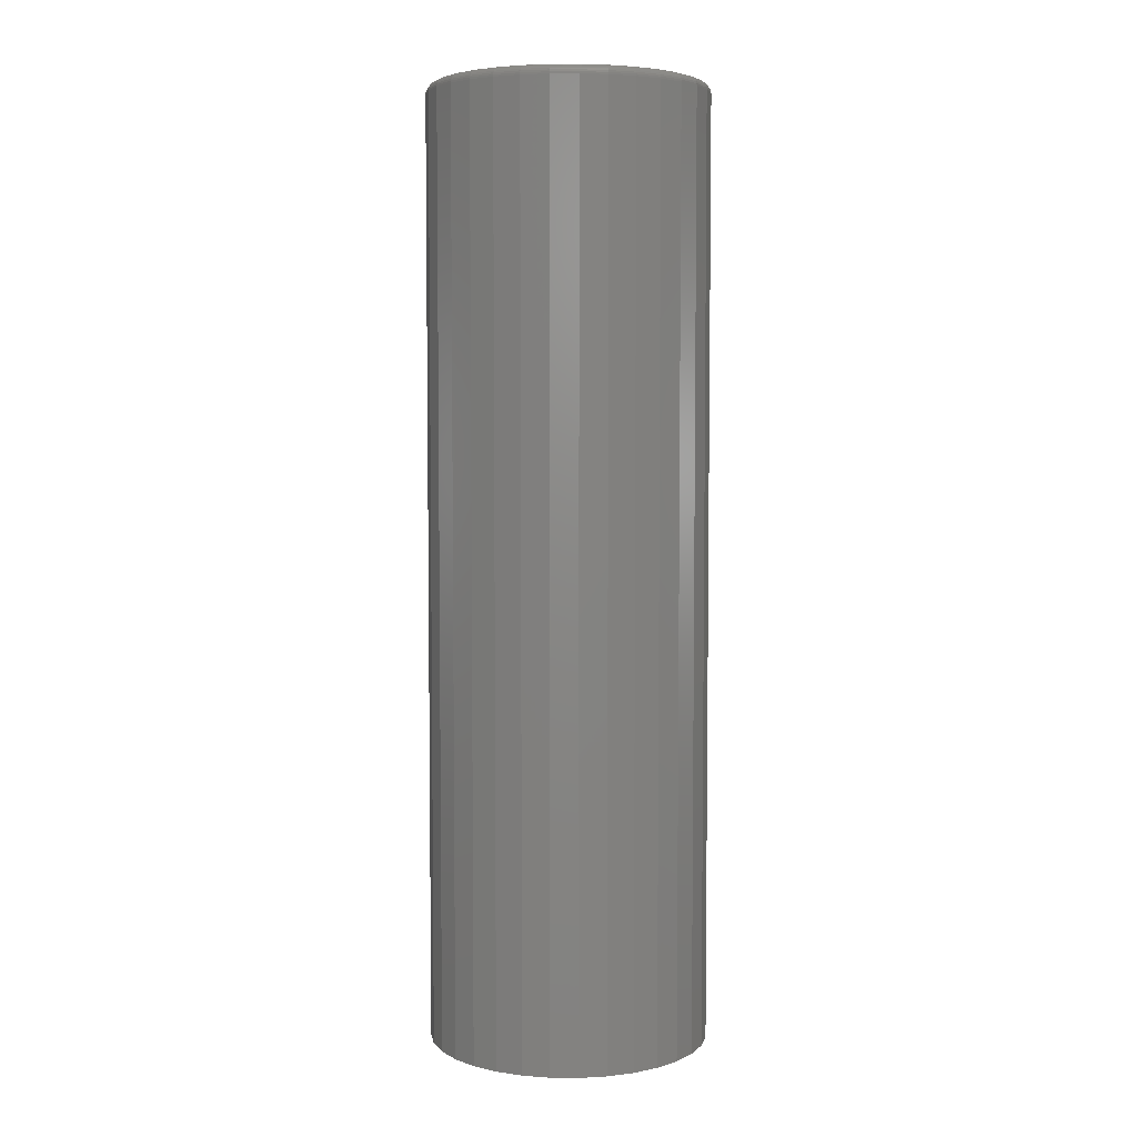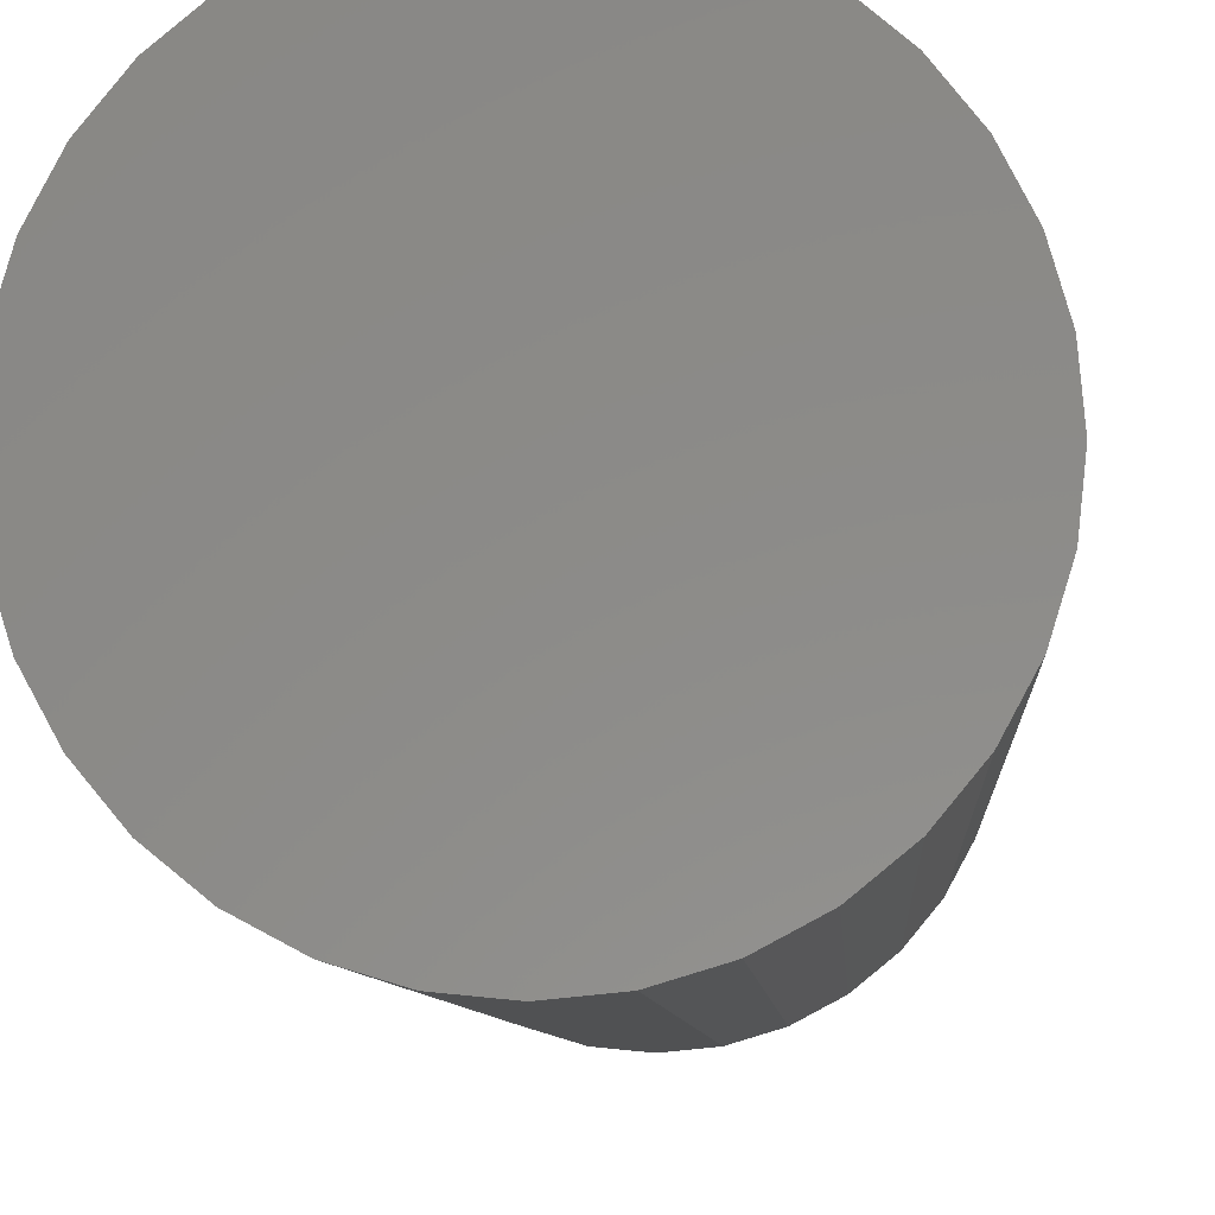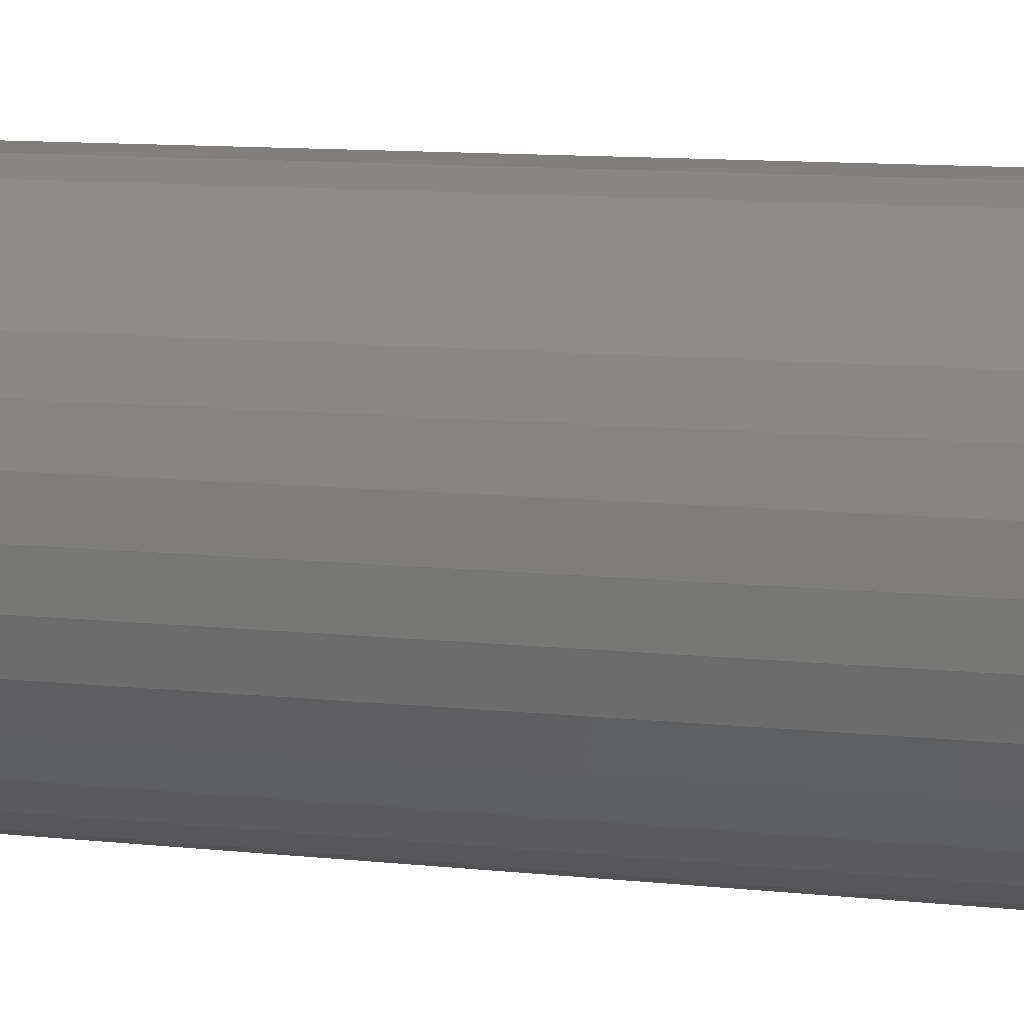
<metadata>
{"format":"stl","ext":"stl","renderer":"f3d","projection":"perspective","resolution":1024,"background":"white","views":[{"elev":4.9,"azim":63.5,"up":"+Z"},{"elev":-5.0,"azim":-177.6,"up":"+Y"},{"elev":8.4,"azim":-71.0,"up":"+Y"}]}
</metadata>
<code>
# stl→obj: 320 verts, 636 faces
v -0.01214 0.1047 0.75
v 0.02793 0.1047 0.75
v 0.007895 0.1067 0.75
v -0.03141 0.09884 0.75
v 0.0472 0.09884 0.75
v -0.04917 0.08935 0.75
v 0.06496 0.08935 0.75
v 0.06496 -0.08146 0.75
v -0.03141 -0.09095 0.75
v 0.0472 -0.09095 0.75
v -0.01214 -0.09679 0.75
v 0.02793 -0.09679 0.75
v 0.007895 -0.09877 0.75
v 0.08052 0.07658 0.75
v -0.06473 0.07658 0.75
v 0.0933 0.06101 0.75
v -0.07751 0.06101 0.75
v 0.1028 0.04325 0.75
v -0.087 0.04325 0.75
v 0.1086 0.02399 0.75
v -0.09285 0.02399 0.75
v 0.1106 0.003947 0.75
v -0.09482 0.003947 0.75
v 0.1086 -0.01609 0.75
v -0.09285 -0.01609 0.75
v 0.1028 -0.03536 0.75
v -0.087 -0.03536 0.75
v 0.0933 -0.05312 0.75
v -0.07751 -0.05312 0.75
v 0.08052 -0.06868 0.75
v -0.06473 -0.06868 0.75
v -0.04917 -0.08146 0.75
v 0.1184 0.003947 0
v 0.1184 0.003947 0.7422
v 0.1163 -0.01762 0
v 0.1163 -0.01762 0.7422
v 0.11 -0.03835 0
v 0.11 -0.03835 0.7422
v 0.09979 -0.05746 0
v 0.09979 -0.05746 0.7422
v 0.08605 -0.07421 0
v 0.08605 -0.07421 0.7422
v 0.0693 -0.08795 0
v 0.0693 -0.08795 0.7422
v 0.05019 -0.09817 0
v 0.05019 -0.09817 0.7422
v 0.02946 -0.1045 0
v 0.02946 -0.1045 0.7422
v 0.007895 -0.1066 0
v 0.007895 -0.1066 0.7422
v -0.01367 -0.1045 0
v -0.01367 -0.1045 0.7422
v -0.0344 -0.09817 0
v -0.0344 -0.09817 0.7422
v -0.05351 -0.08795 0
v -0.05351 -0.08795 0.7422
v -0.07026 -0.07421 0
v -0.07026 -0.07421 0.7422
v -0.084 -0.05746 0
v -0.084 -0.05746 0.7422
v -0.09422 -0.03835 0
v -0.09422 -0.03835 0.7422
v -0.1005 -0.01762 0
v -0.1005 -0.01762 0.7422
v -0.1026 0.003947 0
v -0.1026 0.003947 0.7422
v -0.1005 0.02551 0
v -0.1005 0.02551 0.7422
v -0.09422 0.04624 0
v -0.09422 0.04624 0.7422
v -0.084 0.06535 0
v -0.084 0.06535 0.7422
v -0.07026 0.0821 0
v -0.07026 0.0821 0.7422
v -0.05351 0.09585 0
v -0.05351 0.09585 0.7422
v -0.0344 0.1061 0
v -0.0344 0.1061 0.7422
v -0.01367 0.1123 0
v -0.01367 0.1123 0.7422
v 0.007895 0.1145 0
v 0.007895 0.1145 0.7422
v 0.02946 0.1123 0
v 0.02946 0.1123 0.7422
v 0.05019 0.1061 0
v 0.05019 0.1061 0.7422
v 0.0693 0.09585 0
v 0.0693 0.09585 0.7422
v 0.08605 0.0821 0
v 0.08605 0.0821 0.7422
v 0.09979 0.06535 0
v 0.09979 0.06535 0.7422
v 0.11 0.04624 0
v 0.11 0.04624 0.7422
v 0.1163 0.02551 0
v 0.1163 0.02551 0.7422
v -0.09634 0.003947 0.7498
v -0.09434 0.02428 0.7498
v -0.09781 0.003947 0.7494
v -0.09578 0.02457 0.7494
v -0.09916 0.003947 0.7487
v -0.0971 0.02483 0.7487
v -0.1003 0.003947 0.7477
v -0.09826 0.02506 0.7477
v -0.1013 0.003947 0.7465
v -0.09922 0.02525 0.7465
v -0.102 0.003947 0.7452
v -0.09992 0.02539 0.7452
v -0.1025 0.003947 0.7437
v -0.1004 0.02548 0.7437
v 0.1101 0.02428 0.7498
v 0.1121 0.003947 0.7498
v 0.1116 0.02457 0.7494
v 0.1136 0.003947 0.7494
v 0.1129 0.02483 0.7487
v 0.1149 0.003947 0.7487
v 0.1141 0.02506 0.7477
v 0.1161 0.003947 0.7477
v 0.115 0.02525 0.7465
v 0.1171 0.003947 0.7465
v 0.1157 0.02539 0.7452
v 0.1178 0.003947 0.7452
v 0.1162 0.02548 0.7437
v 0.1183 0.003947 0.7437
v 0.1042 0.04384 0.7498
v 0.1056 0.0444 0.7494
v 0.1068 0.04492 0.7487
v 0.1079 0.04537 0.7477
v 0.1088 0.04574 0.7465
v 0.1095 0.04602 0.7452
v 0.1099 0.04619 0.7437
v 0.09457 0.06186 0.7498
v 0.09578 0.06267 0.7494
v 0.09691 0.06342 0.7487
v 0.09789 0.06408 0.7477
v 0.0987 0.06462 0.7465
v 0.0993 0.06502 0.7452
v 0.09967 0.06527 0.7437
v 0.0816 0.07765 0.7498
v 0.08264 0.07869 0.7494
v 0.08359 0.07965 0.7487
v 0.08443 0.08048 0.7477
v 0.08512 0.08117 0.7465
v 0.08563 0.08168 0.7452
v 0.08594 0.082 0.7437
v 0.06581 0.09062 0.7498
v 0.06662 0.09184 0.7494
v 0.06737 0.09296 0.7487
v 0.06803 0.09394 0.7477
v 0.06857 0.09475 0.7465
v 0.06897 0.09535 0.7452
v 0.06922 0.09572 0.7437
v 0.04778 0.1003 0.7498
v 0.04835 0.1016 0.7494
v 0.04886 0.1029 0.7487
v 0.04932 0.1039 0.7477
v 0.04969 0.1048 0.7465
v 0.04996 0.1055 0.7452
v 0.05013 0.1059 0.7437
v 0.02823 0.1062 0.7498
v 0.02852 0.1076 0.7494
v 0.02878 0.1089 0.7487
v 0.02901 0.1101 0.7477
v 0.0292 0.1111 0.7465
v 0.02934 0.1118 0.7452
v 0.02943 0.1122 0.7437
v 0.007895 0.1082 0.7498
v 0.007895 0.1097 0.7494
v 0.007895 0.111 0.7487
v 0.007895 0.1122 0.7477
v 0.007895 0.1132 0.7465
v 0.007895 0.1139 0.7452
v 0.007895 0.1143 0.7437
v -0.01244 0.1062 0.7498
v -0.01273 0.1076 0.7494
v -0.01299 0.1089 0.7487
v -0.01322 0.1101 0.7477
v -0.01341 0.1111 0.7465
v -0.01355 0.1118 0.7452
v -0.01364 0.1122 0.7437
v -0.032 0.1003 0.7498
v -0.03256 0.1016 0.7494
v -0.03307 0.1029 0.7487
v -0.03353 0.1039 0.7477
v -0.0339 0.1048 0.7465
v -0.03417 0.1055 0.7452
v -0.03434 0.1059 0.7437
v -0.05002 0.09062 0.7498
v -0.05083 0.09184 0.7494
v -0.05158 0.09296 0.7487
v -0.05224 0.09394 0.7477
v -0.05278 0.09475 0.7465
v -0.05318 0.09535 0.7452
v -0.05343 0.09572 0.7437
v -0.06581 0.07765 0.7498
v -0.06685 0.07869 0.7494
v -0.0678 0.07965 0.7487
v -0.06864 0.08048 0.7477
v -0.06933 0.08117 0.7465
v -0.06984 0.08168 0.7452
v -0.07015 0.082 0.7437
v -0.07878 0.06186 0.7498
v -0.07999 0.06267 0.7494
v -0.08112 0.06342 0.7487
v -0.0821 0.06408 0.7477
v -0.08291 0.06462 0.7465
v -0.08351 0.06502 0.7452
v -0.08388 0.06527 0.7437
v -0.08841 0.04384 0.7498
v -0.08976 0.0444 0.7494
v -0.09101 0.04492 0.7487
v -0.0921 0.04537 0.7477
v -0.093 0.04574 0.7465
v -0.09367 0.04602 0.7452
v -0.09408 0.04619 0.7437
v 0.1101 -0.01639 0.7498
v 0.1116 -0.01667 0.7494
v 0.1129 -0.01694 0.7487
v 0.1141 -0.01717 0.7477
v 0.115 -0.01736 0.7465
v 0.1157 -0.0175 0.7452
v 0.1162 -0.01759 0.7437
v -0.09434 -0.01639 0.7498
v -0.09578 -0.01667 0.7494
v -0.0971 -0.01694 0.7487
v -0.09826 -0.01717 0.7477
v -0.09922 -0.01736 0.7465
v -0.09992 -0.0175 0.7452
v -0.1004 -0.01759 0.7437
v -0.08841 -0.03594 0.7498
v -0.08976 -0.0365 0.7494
v -0.09101 -0.03702 0.7487
v -0.0921 -0.03747 0.7477
v -0.093 -0.03785 0.7465
v -0.09367 -0.03812 0.7452
v -0.09408 -0.03829 0.7437
v -0.07878 -0.05396 0.7498
v -0.07999 -0.05478 0.7494
v -0.08112 -0.05553 0.7487
v -0.0821 -0.05619 0.7477
v -0.08291 -0.05673 0.7465
v -0.08351 -0.05713 0.7452
v -0.08388 -0.05737 0.7437
v -0.06581 -0.06976 0.7498
v -0.06685 -0.0708 0.7494
v -0.0678 -0.07175 0.7487
v -0.06864 -0.07259 0.7477
v -0.06933 -0.07328 0.7465
v -0.06984 -0.07379 0.7452
v -0.07015 -0.0741 0.7437
v -0.05002 -0.08272 0.7498
v -0.05083 -0.08394 0.7494
v -0.05158 -0.08506 0.7487
v -0.05224 -0.08605 0.7477
v -0.05278 -0.08686 0.7465
v -0.05318 -0.08746 0.7452
v -0.05343 -0.08783 0.7437
v -0.032 -0.09236 0.7498
v -0.03256 -0.09371 0.7494
v -0.03307 -0.09496 0.7487
v -0.03353 -0.09605 0.7477
v -0.0339 -0.09695 0.7465
v -0.03417 -0.09762 0.7452
v -0.03434 -0.09803 0.7437
v -0.01244 -0.09829 0.7498
v -0.01273 -0.09973 0.7494
v -0.01299 -0.101 0.7487
v -0.01322 -0.1022 0.7477
v -0.01341 -0.1032 0.7465
v -0.01355 -0.1039 0.7452
v -0.01364 -0.1043 0.7437
v 0.007895 -0.1003 0.7498
v 0.007895 -0.1018 0.7494
v 0.007895 -0.1031 0.7487
v 0.007895 -0.1043 0.7477
v 0.007895 -0.1053 0.7465
v 0.007895 -0.106 0.7452
v 0.007895 -0.1064 0.7437
v 0.02823 -0.09829 0.7498
v 0.02852 -0.09973 0.7494
v 0.02878 -0.101 0.7487
v 0.02901 -0.1022 0.7477
v 0.0292 -0.1032 0.7465
v 0.02934 -0.1039 0.7452
v 0.02943 -0.1043 0.7437
v 0.04778 -0.09236 0.7498
v 0.04835 -0.09371 0.7494
v 0.04886 -0.09496 0.7487
v 0.04932 -0.09605 0.7477
v 0.04969 -0.09695 0.7465
v 0.04996 -0.09762 0.7452
v 0.05013 -0.09803 0.7437
v 0.06581 -0.08272 0.7498
v 0.06662 -0.08394 0.7494
v 0.06737 -0.08506 0.7487
v 0.06803 -0.08605 0.7477
v 0.06857 -0.08686 0.7465
v 0.06897 -0.08746 0.7452
v 0.06922 -0.08783 0.7437
v 0.0816 -0.06976 0.7498
v 0.08264 -0.0708 0.7494
v 0.08359 -0.07175 0.7487
v 0.08443 -0.07259 0.7477
v 0.08512 -0.07328 0.7465
v 0.08563 -0.07379 0.7452
v 0.08594 -0.0741 0.7437
v 0.09457 -0.05396 0.7498
v 0.09578 -0.05478 0.7494
v 0.09691 -0.05553 0.7487
v 0.09789 -0.05619 0.7477
v 0.0987 -0.05673 0.7465
v 0.0993 -0.05713 0.7452
v 0.09967 -0.05737 0.7437
v 0.1042 -0.03594 0.7498
v 0.1056 -0.0365 0.7494
v 0.1068 -0.03702 0.7487
v 0.1079 -0.03747 0.7477
v 0.1088 -0.03785 0.7465
v 0.1095 -0.03812 0.7452
v 0.1099 -0.03829 0.7437
f 1 2 3
f 2 1 4
f 2 4 5
f 5 4 6
f 5 6 7
f 8 9 10
f 10 9 11
f 10 11 12
f 12 11 13
f 7 6 14
f 14 6 15
f 14 15 16
f 16 15 17
f 16 17 18
f 18 17 19
f 18 19 20
f 20 19 21
f 20 21 22
f 22 21 23
f 22 23 24
f 24 23 25
f 24 25 26
f 26 25 27
f 26 27 28
f 28 27 29
f 28 29 30
f 30 29 31
f 30 31 8
f 8 31 32
f 8 32 9
f 33 34 35
f 35 34 36
f 35 36 37
f 37 36 38
f 37 38 39
f 39 38 40
f 39 40 41
f 41 40 42
f 41 42 43
f 43 42 44
f 43 44 45
f 45 44 46
f 45 46 47
f 47 46 48
f 47 48 49
f 49 48 50
f 49 50 51
f 51 50 52
f 51 52 53
f 53 52 54
f 53 54 55
f 55 54 56
f 55 56 57
f 57 56 58
f 57 58 59
f 59 58 60
f 59 60 61
f 61 60 62
f 61 62 63
f 63 62 64
f 63 64 65
f 65 64 66
f 65 66 67
f 67 66 68
f 67 68 69
f 69 68 70
f 69 70 71
f 71 70 72
f 71 72 73
f 73 72 74
f 73 74 75
f 75 74 76
f 75 76 77
f 77 76 78
f 77 78 79
f 79 78 80
f 79 80 81
f 81 80 82
f 81 82 83
f 83 82 84
f 83 84 85
f 85 84 86
f 85 86 87
f 87 86 88
f 87 88 89
f 89 88 90
f 89 90 91
f 91 90 92
f 91 92 93
f 93 92 94
f 93 94 95
f 95 94 96
f 95 96 33
f 33 96 34
f 23 21 97
f 97 21 98
f 97 98 99
f 99 98 100
f 99 100 101
f 101 100 102
f 101 102 103
f 103 102 104
f 103 104 105
f 105 104 106
f 105 106 107
f 107 106 108
f 107 108 109
f 109 108 110
f 109 110 66
f 66 110 68
f 20 22 111
f 111 22 112
f 111 112 113
f 113 112 114
f 113 114 115
f 115 114 116
f 115 116 117
f 117 116 118
f 117 118 119
f 119 118 120
f 119 120 121
f 121 120 122
f 121 122 123
f 123 122 124
f 123 124 96
f 96 124 34
f 18 20 125
f 125 20 111
f 125 111 126
f 126 111 113
f 126 113 127
f 127 113 115
f 127 115 128
f 128 115 117
f 128 117 129
f 129 117 119
f 129 119 130
f 130 119 121
f 130 121 131
f 131 121 123
f 131 123 94
f 94 123 96
f 16 18 132
f 132 18 125
f 132 125 133
f 133 125 126
f 133 126 134
f 134 126 127
f 134 127 135
f 135 127 128
f 135 128 136
f 136 128 129
f 136 129 137
f 137 129 130
f 137 130 138
f 138 130 131
f 138 131 92
f 92 131 94
f 14 16 139
f 139 16 132
f 139 132 140
f 140 132 133
f 140 133 141
f 141 133 134
f 141 134 142
f 142 134 135
f 142 135 143
f 143 135 136
f 143 136 144
f 144 136 137
f 144 137 145
f 145 137 138
f 145 138 90
f 90 138 92
f 7 14 146
f 146 14 139
f 146 139 147
f 147 139 140
f 147 140 148
f 148 140 141
f 148 141 149
f 149 141 142
f 149 142 150
f 150 142 143
f 150 143 151
f 151 143 144
f 151 144 152
f 152 144 145
f 152 145 88
f 88 145 90
f 5 7 153
f 153 7 146
f 153 146 154
f 154 146 147
f 154 147 155
f 155 147 148
f 155 148 156
f 156 148 149
f 156 149 157
f 157 149 150
f 157 150 158
f 158 150 151
f 158 151 159
f 159 151 152
f 159 152 86
f 86 152 88
f 2 5 160
f 160 5 153
f 160 153 161
f 161 153 154
f 161 154 162
f 162 154 155
f 162 155 163
f 163 155 156
f 163 156 164
f 164 156 157
f 164 157 165
f 165 157 158
f 165 158 166
f 166 158 159
f 166 159 84
f 84 159 86
f 3 2 167
f 167 2 160
f 167 160 168
f 168 160 161
f 168 161 169
f 169 161 162
f 169 162 170
f 170 162 163
f 170 163 171
f 171 163 164
f 171 164 172
f 172 164 165
f 172 165 173
f 173 165 166
f 173 166 82
f 82 166 84
f 1 3 174
f 174 3 167
f 174 167 175
f 175 167 168
f 175 168 176
f 176 168 169
f 176 169 177
f 177 169 170
f 177 170 178
f 178 170 171
f 178 171 179
f 179 171 172
f 179 172 180
f 180 172 173
f 180 173 80
f 80 173 82
f 4 1 181
f 181 1 174
f 181 174 182
f 182 174 175
f 182 175 183
f 183 175 176
f 183 176 184
f 184 176 177
f 184 177 185
f 185 177 178
f 185 178 186
f 186 178 179
f 186 179 187
f 187 179 180
f 187 180 78
f 78 180 80
f 6 4 188
f 188 4 181
f 188 181 189
f 189 181 182
f 189 182 190
f 190 182 183
f 190 183 191
f 191 183 184
f 191 184 192
f 192 184 185
f 192 185 193
f 193 185 186
f 193 186 194
f 194 186 187
f 194 187 76
f 76 187 78
f 15 6 195
f 195 6 188
f 195 188 196
f 196 188 189
f 196 189 197
f 197 189 190
f 197 190 198
f 198 190 191
f 198 191 199
f 199 191 192
f 199 192 200
f 200 192 193
f 200 193 201
f 201 193 194
f 201 194 74
f 74 194 76
f 17 15 202
f 202 15 195
f 202 195 203
f 203 195 196
f 203 196 204
f 204 196 197
f 204 197 205
f 205 197 198
f 205 198 206
f 206 198 199
f 206 199 207
f 207 199 200
f 207 200 208
f 208 200 201
f 208 201 72
f 72 201 74
f 19 17 209
f 209 17 202
f 209 202 210
f 210 202 203
f 210 203 211
f 211 203 204
f 211 204 212
f 212 204 205
f 212 205 213
f 213 205 206
f 213 206 214
f 214 206 207
f 214 207 215
f 215 207 208
f 215 208 70
f 70 208 72
f 21 19 98
f 98 19 209
f 98 209 100
f 100 209 210
f 100 210 102
f 102 210 211
f 102 211 104
f 104 211 212
f 104 212 106
f 106 212 213
f 106 213 108
f 108 213 214
f 108 214 110
f 110 214 215
f 110 215 68
f 68 215 70
f 22 24 112
f 112 24 216
f 112 216 114
f 114 216 217
f 114 217 116
f 116 217 218
f 116 218 118
f 118 218 219
f 118 219 120
f 120 219 220
f 120 220 122
f 122 220 221
f 122 221 124
f 124 221 222
f 124 222 34
f 34 222 36
f 25 23 223
f 223 23 97
f 223 97 224
f 224 97 99
f 224 99 225
f 225 99 101
f 225 101 226
f 226 101 103
f 226 103 227
f 227 103 105
f 227 105 228
f 228 105 107
f 228 107 229
f 229 107 109
f 229 109 64
f 64 109 66
f 27 25 230
f 230 25 223
f 230 223 231
f 231 223 224
f 231 224 232
f 232 224 225
f 232 225 233
f 233 225 226
f 233 226 234
f 234 226 227
f 234 227 235
f 235 227 228
f 235 228 236
f 236 228 229
f 236 229 62
f 62 229 64
f 29 27 237
f 237 27 230
f 237 230 238
f 238 230 231
f 238 231 239
f 239 231 232
f 239 232 240
f 240 232 233
f 240 233 241
f 241 233 234
f 241 234 242
f 242 234 235
f 242 235 243
f 243 235 236
f 243 236 60
f 60 236 62
f 31 29 244
f 244 29 237
f 244 237 245
f 245 237 238
f 245 238 246
f 246 238 239
f 246 239 247
f 247 239 240
f 247 240 248
f 248 240 241
f 248 241 249
f 249 241 242
f 249 242 250
f 250 242 243
f 250 243 58
f 58 243 60
f 32 31 251
f 251 31 244
f 251 244 252
f 252 244 245
f 252 245 253
f 253 245 246
f 253 246 254
f 254 246 247
f 254 247 255
f 255 247 248
f 255 248 256
f 256 248 249
f 256 249 257
f 257 249 250
f 257 250 56
f 56 250 58
f 9 32 258
f 258 32 251
f 258 251 259
f 259 251 252
f 259 252 260
f 260 252 253
f 260 253 261
f 261 253 254
f 261 254 262
f 262 254 255
f 262 255 263
f 263 255 256
f 263 256 264
f 264 256 257
f 264 257 54
f 54 257 56
f 11 9 265
f 265 9 258
f 265 258 266
f 266 258 259
f 266 259 267
f 267 259 260
f 267 260 268
f 268 260 261
f 268 261 269
f 269 261 262
f 269 262 270
f 270 262 263
f 270 263 271
f 271 263 264
f 271 264 52
f 52 264 54
f 13 11 272
f 272 11 265
f 272 265 273
f 273 265 266
f 273 266 274
f 274 266 267
f 274 267 275
f 275 267 268
f 275 268 276
f 276 268 269
f 276 269 277
f 277 269 270
f 277 270 278
f 278 270 271
f 278 271 50
f 50 271 52
f 12 13 279
f 279 13 272
f 279 272 280
f 280 272 273
f 280 273 281
f 281 273 274
f 281 274 282
f 282 274 275
f 282 275 283
f 283 275 276
f 283 276 284
f 284 276 277
f 284 277 285
f 285 277 278
f 285 278 48
f 48 278 50
f 10 12 286
f 286 12 279
f 286 279 287
f 287 279 280
f 287 280 288
f 288 280 281
f 288 281 289
f 289 281 282
f 289 282 290
f 290 282 283
f 290 283 291
f 291 283 284
f 291 284 292
f 292 284 285
f 292 285 46
f 46 285 48
f 8 10 293
f 293 10 286
f 293 286 294
f 294 286 287
f 294 287 295
f 295 287 288
f 295 288 296
f 296 288 289
f 296 289 297
f 297 289 290
f 297 290 298
f 298 290 291
f 298 291 299
f 299 291 292
f 299 292 44
f 44 292 46
f 30 8 300
f 300 8 293
f 300 293 301
f 301 293 294
f 301 294 302
f 302 294 295
f 302 295 303
f 303 295 296
f 303 296 304
f 304 296 297
f 304 297 305
f 305 297 298
f 305 298 306
f 306 298 299
f 306 299 42
f 42 299 44
f 28 30 307
f 307 30 300
f 307 300 308
f 308 300 301
f 308 301 309
f 309 301 302
f 309 302 310
f 310 302 303
f 310 303 311
f 311 303 304
f 311 304 312
f 312 304 305
f 312 305 313
f 313 305 306
f 313 306 40
f 40 306 42
f 26 28 314
f 314 28 307
f 314 307 315
f 315 307 308
f 315 308 316
f 316 308 309
f 316 309 317
f 317 309 310
f 317 310 318
f 318 310 311
f 318 311 319
f 319 311 312
f 319 312 320
f 320 312 313
f 320 313 38
f 38 313 40
f 24 26 216
f 216 26 314
f 216 314 217
f 217 314 315
f 217 315 218
f 218 315 316
f 218 316 219
f 219 316 317
f 219 317 220
f 220 317 318
f 220 318 221
f 221 318 319
f 221 319 222
f 222 319 320
f 222 320 36
f 36 320 38
f 81 83 79
f 77 79 83
f 85 77 83
f 75 77 85
f 87 75 85
f 45 53 43
f 51 53 45
f 47 51 45
f 49 51 47
f 53 55 43
f 43 55 57
f 43 57 41
f 41 57 59
f 41 59 39
f 39 59 61
f 39 61 37
f 37 61 63
f 37 63 35
f 35 63 65
f 35 65 33
f 33 65 67
f 33 67 95
f 95 67 69
f 95 69 93
f 93 69 71
f 93 71 91
f 91 71 73
f 91 73 89
f 89 73 75
f 89 75 87

</code>
